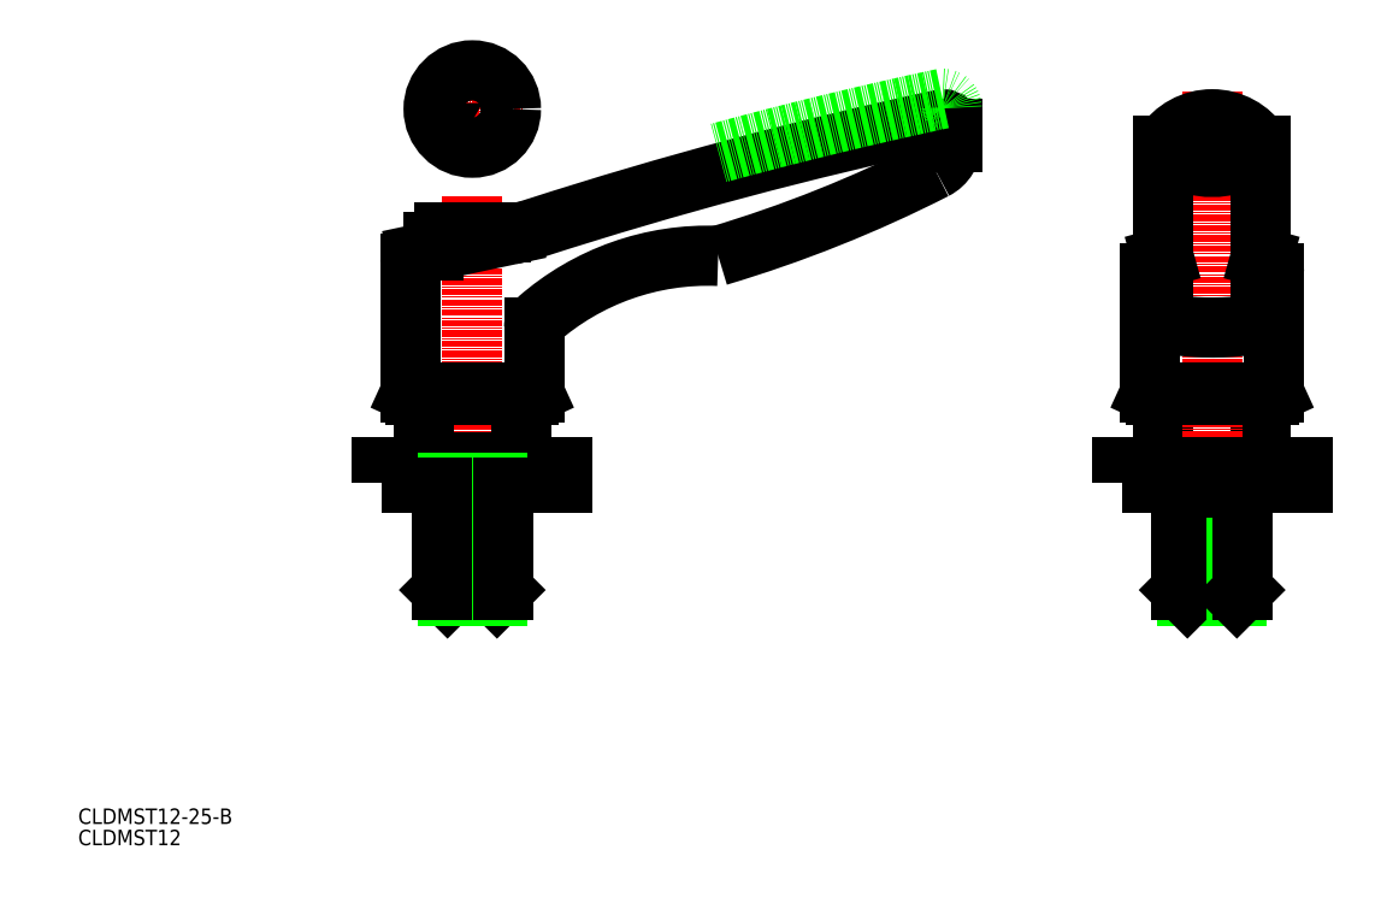
<metadata>
{"format":"dxf","ext":"dxf","renderer":"ezdxf+matplotlib","layout":"modelspace","background":"white","min_lineweight":24,"dpi":150}
</metadata>
<code>
0
SECTION
2
ENTITIES
0
LINE
8
CENTER
10
40
20
92.6
30
0
11
40
21
10
31
0
0
LINE
8
0
10
49.5
20
54
30
0
11
49.5
21
41
31
0
0
LINE
8
0
10
30.5
20
41
30
0
11
30.5
21
54
31
0
0
TEXT
8
0
10
-36.44
20
-33.3
30
0
40
3
1
CLDMST12
0
TEXT
8
0
10
-36.44
20
-29.18
30
0
40
3
1
CLDMST12-25-B
0
LINE
8
0
10
30.5
20
41
30
0
11
49.5
21
41
31
0
0
LINE
8
0
10
46
20
16.2
30
0
11
34
21
16.2
31
0
0
LINE
8
0
10
44.8
20
15
30
0
11
35.2
21
15
31
0
0
LINE
8
0
10
34
20
16.2
30
0
11
35.2
21
15
31
0
0
LINE
8
0
10
48.5
20
40
30
0
11
31.5
21
40
31
0
0
LINE
8
0
10
30.5
20
41
30
0
11
31.5
21
40
31
0
0
LINE
8
0
10
46
20
16.2
30
0
11
44.8
21
15
31
0
0
LINE
8
0
10
48.5
20
40
30
0
11
49.5
21
41
31
0
0
LINE
8
0
10
193
20
54
30
0
11
193
21
41
31
0
0
LINE
8
0
10
174
20
41
30
0
11
174
21
54
31
0
0
LINE
8
0
10
174
20
41
30
0
11
193
21
41
31
0
0
LINE
8
CENTER
10
183.5
20
113
30
0
11
183.5
21
10
31
0
0
LINE
8
0
10
192
20
40
30
0
11
175
21
40
31
0
0
LINE
8
0
10
174
20
41
30
0
11
175
21
40
31
0
0
LINE
8
0
10
192
20
40
30
0
11
193
21
41
31
0
0
LINE
8
CENTER
10
40
20
99.49
30
0
11
40
21
119.5
31
0
0
LINE
8
CENTER
10
30
20
109.5
30
0
11
50
21
109.5
31
0
0
CIRCLE
8
0
10
40
20
109.5
30
0
40
7.5
0
POLYLINE
8
0
66
     1
10
0
20
0
30
0
70
     1
0
VERTEX
8
0
10
42
20
110.6
30
0
0
VERTEX
8
0
10
40
20
111.8
30
0
0
VERTEX
8
0
10
38
20
110.6
30
0
0
VERTEX
8
0
10
38
20
108.3
30
0
0
VERTEX
8
0
10
40
20
107.2
30
0
0
VERTEX
8
0
10
42
20
108.3
30
0
0
SEQEND
8
0
0
POLYLINE
8
0
66
     1
10
0
20
0
30
0
70
     1
0
VERTEX
8
0
10
22.5
20
37
30
0
0
VERTEX
8
0
10
57.5
20
37
30
0
0
VERTEX
8
0
10
57.5
20
40
30
0
0
VERTEX
8
0
10
22.5
20
40
30
0
0
SEQEND
8
0
0
LINE
8
0
10
46
20
36
30
0
11
34
21
36
31
0
0
LINE
8
0
10
45
20
37
30
0
11
35
21
37
31
0
0
LINE
8
0
10
34
20
36
30
0
11
35
21
37
31
0
0
LINE
8
0
10
46
20
36
30
0
11
45
21
37
31
0
0
LINE
8
0
10
35
20
40
30
0
11
35
21
37
31
0
0
LINE
8
0
10
45
20
40
30
0
11
45
21
37
31
0
0
LINE
8
0
10
35.2
20
37
30
0
11
35.2
21
15
31
0
0
LINE
8
0
10
44.8
20
37
30
0
11
44.8
21
15
31
0
0
LINE
8
0
10
46
20
36
30
0
11
46
21
16.2
31
0
0
LINE
8
0
10
34
20
36
30
0
11
34
21
16.2
31
0
0
LINE
8
0
10
189.5
20
16.2
30
0
11
177.5
21
16.2
31
0
0
LINE
8
0
10
188.3
20
15
30
0
11
178.7
21
15
31
0
0
LINE
8
0
10
178.7
20
37
30
0
11
178.7
21
15
31
0
0
LINE
8
0
10
177.5
20
36
30
0
11
177.5
21
16.2
31
0
0
LINE
8
0
10
177.5
20
16.2
30
0
11
178.7
21
15
31
0
0
LINE
8
0
10
188.3
20
37
30
0
11
188.3
21
15
31
0
0
LINE
8
0
10
189.5
20
36
30
0
11
189.5
21
16.2
31
0
0
LINE
8
0
10
189.5
20
16.2
30
0
11
188.3
21
15
31
0
0
POLYLINE
8
0
66
     1
10
0
20
0
30
0
70
     1
0
VERTEX
8
0
10
166
20
37
30
0
0
VERTEX
8
0
10
201
20
37
30
0
0
VERTEX
8
0
10
201
20
40
30
0
0
VERTEX
8
0
10
166
20
40
30
0
0
SEQEND
8
0
0
LINE
8
0
10
189.5
20
36
30
0
11
177.5
21
36
31
0
0
LINE
8
0
10
188.5
20
37
30
0
11
178.5
21
37
31
0
0
LINE
8
0
10
177.5
20
36
30
0
11
178.5
21
37
31
0
0
LINE
8
0
10
189.5
20
36
30
0
11
188.5
21
37
31
0
0
LINE
8
0
10
34.5
20
85.6
30
0
11
45.5
21
85.6
31
0
0
LINE
8
0
10
28
20
54.46
30
0
11
52
21
54.46
31
0
0
LINE
8
0
10
28
20
79.54
30
0
11
28
21
54.46
31
0
0
LINE
8
0
10
29
20
54
30
0
11
51
21
54
31
0
0
LINE
8
0
10
28
20
54.46
30
0
11
29
21
54
31
0
0
LINE
8
0
10
32.5
20
81.96
30
0
11
32.5
21
83.6
31
0
0
ARC
8
0
10
34.5
20
83.6
30
0
40
2
50
90
51
180
0
LINE
8
0
10
52
20
54.46
30
0
11
52
21
67.11
31
0
0
LINE
8
0
10
52
20
54.46
30
0
11
51
21
54
31
0
0
ARC
8
0
10
45.5
20
83.6
30
0
40
2
50
45.31
51
90
0
LINE
8
0
10
192.9
20
68.61
30
0
11
192.9
21
102.3
31
0
0
LINE
8
0
10
174.1
20
68.61
30
0
11
174.1
21
102.3
31
0
0
LINE
8
0
10
171.5
20
54.46
30
0
11
195.5
21
54.46
31
0
0
LINE
8
0
10
171.5
20
77.74
30
0
11
171.5
21
54.46
31
0
0
LINE
8
0
10
171.5
20
54.46
30
0
11
172.5
21
54
31
0
0
ARC
8
0
10
174.5
20
77.74
30
0
40
3
50
105.1
51
180
0
LINE
8
0
10
174.1
20
80.74
30
0
11
173.7
21
80.64
31
0
0
LINE
8
0
10
195.5
20
77.74
30
0
11
195.5
21
54.46
31
0
0
LINE
8
0
10
195.5
20
54.46
30
0
11
194.5
21
54
31
0
0
LINE
8
0
10
192.9
20
80.74
30
0
11
193.3
21
80.64
31
0
0
ARC
8
0
10
192.5
20
77.74
30
0
40
3
50
0
51
74.93
0
ARC
8
0
10
183.5
20
114
30
0
40
15.76
50
239.7
51
300.3
0
ARC
8
0
10
183.5
20
96.33
30
0
40
11.17
50
32.54
51
147.5
0
LINE
8
0
10
194.5
20
54
30
0
11
172.5
21
54
31
0
0
LINE
8
0
10
133
20
105.7
30
0
11
133
21
103.1
31
0
0
LINE
8
0
10
29.43
20
81.3
30
0
11
47.45
21
85.13
31
0
0
ARC
8
0
10
131.2
20
105.7
30
0
40
1.8
50
0
51
90
0
ARC
8
0
10
298
20
-674.9
30
0
40
800
50
102
51
107.9
0
ARC
8
0
10
16.28
20
320.6
30
0
40
250
50
286.6
51
297
0
ARC
8
0
10
85.68
20
31.04
30
0
40
50
50
87.68
51
131.3
0
ARC
8
0
10
127
20
103.1
30
0
40
6
50
297
51
0
0
ARC
8
0
10
54
20
67.11
30
0
40
2
50
131.3
51
180
0
ARC
8
0
10
29.8
20
79.54
30
0
40
1.8
50
102
51
180
0
ARC
8
0
10
37.06
20
134
30
0
40
50
50
282
51
287.9
0
ARC
8
0
10
298
20
-670.9
30
0
40
800
50
102
51
105.2
0
ARC
8
0
10
131.2
20
109.7
30
0
40
1.8
50
0
51
90
0
POLYLINE
8
0
10
174.1
20
68.61
30
0
66
     1
70
     8
0
VERTEX
8
0
10
174.1
20
68.61
30
0
70
    32
0
VERTEX
8
0
10
174.1
20
68.57
30
0
70
    32
0
VERTEX
8
0
10
174.1
20
68.54
30
0
70
    32
0
VERTEX
8
0
10
174.1
20
68.5
30
0
70
    32
0
VERTEX
8
0
10
174.1
20
68.46
30
0
70
    32
0
VERTEX
8
0
10
174.2
20
68.42
30
0
70
    32
0
VERTEX
8
0
10
174.2
20
68.39
30
0
70
    32
0
VERTEX
8
0
10
174.2
20
68.35
30
0
70
    32
0
VERTEX
8
0
10
174.3
20
68.32
30
0
70
    32
0
VERTEX
8
0
10
174.3
20
68.28
30
0
70
    32
0
VERTEX
8
0
10
174.4
20
68.24
30
0
70
    32
0
VERTEX
8
0
10
174.4
20
68.21
30
0
70
    32
0
VERTEX
8
0
10
174.5
20
68.17
30
0
70
    32
0
VERTEX
8
0
10
174.6
20
68.14
30
0
70
    32
0
VERTEX
8
0
10
174.6
20
68.1
30
0
70
    32
0
VERTEX
8
0
10
174.7
20
68.07
30
0
70
    32
0
VERTEX
8
0
10
174.8
20
68.03
30
0
70
    32
0
VERTEX
8
0
10
174.9
20
68
30
0
70
    32
0
VERTEX
8
0
10
175
20
67.97
30
0
70
    32
0
VERTEX
8
0
10
175.1
20
67.93
30
0
70
    32
0
VERTEX
8
0
10
175.2
20
67.9
30
0
70
    32
0
VERTEX
8
0
10
175.3
20
67.87
30
0
70
    32
0
VERTEX
8
0
10
175.4
20
67.84
30
0
70
    32
0
VERTEX
8
0
10
175.5
20
67.8
30
0
70
    32
0
VERTEX
8
0
10
175.7
20
67.77
30
0
70
    32
0
VERTEX
8
0
10
175.8
20
67.74
30
0
70
    32
0
VERTEX
8
0
10
175.9
20
67.71
30
0
70
    32
0
VERTEX
8
0
10
176.1
20
67.68
30
0
70
    32
0
VERTEX
8
0
10
176.2
20
67.66
30
0
70
    32
0
VERTEX
8
0
10
176.4
20
67.63
30
0
70
    32
0
VERTEX
8
0
10
176.5
20
67.6
30
0
70
    32
0
VERTEX
8
0
10
176.7
20
67.57
30
0
70
    32
0
VERTEX
8
0
10
176.8
20
67.55
30
0
70
    32
0
VERTEX
8
0
10
177
20
67.52
30
0
70
    32
0
VERTEX
8
0
10
177.2
20
67.5
30
0
70
    32
0
VERTEX
8
0
10
177.4
20
67.47
30
0
70
    32
0
VERTEX
8
0
10
177.5
20
67.45
30
0
70
    32
0
VERTEX
8
0
10
177.7
20
67.42
30
0
70
    32
0
VERTEX
8
0
10
177.9
20
67.4
30
0
70
    32
0
VERTEX
8
0
10
178.1
20
67.38
30
0
70
    32
0
VERTEX
8
0
10
178.3
20
67.36
30
0
70
    32
0
VERTEX
8
0
10
178.5
20
67.34
30
0
70
    32
0
VERTEX
8
0
10
178.7
20
67.32
30
0
70
    32
0
VERTEX
8
0
10
178.9
20
67.3
30
0
70
    32
0
VERTEX
8
0
10
179.1
20
67.28
30
0
70
    32
0
VERTEX
8
0
10
179.3
20
67.27
30
0
70
    32
0
VERTEX
8
0
10
179.5
20
67.25
30
0
70
    32
0
VERTEX
8
0
10
179.7
20
67.23
30
0
70
    32
0
VERTEX
8
0
10
179.9
20
67.22
30
0
70
    32
0
VERTEX
8
0
10
180.1
20
67.21
30
0
70
    32
0
VERTEX
8
0
10
180.3
20
67.19
30
0
70
    32
0
VERTEX
8
0
10
180.5
20
67.18
30
0
70
    32
0
VERTEX
8
0
10
180.8
20
67.17
30
0
70
    32
0
VERTEX
8
0
10
181
20
67.16
30
0
70
    32
0
VERTEX
8
0
10
181.2
20
67.15
30
0
70
    32
0
VERTEX
8
0
10
181.4
20
67.14
30
0
70
    32
0
VERTEX
8
0
10
181.7
20
67.13
30
0
70
    32
0
VERTEX
8
0
10
181.9
20
67.13
30
0
70
    32
0
VERTEX
8
0
10
182.1
20
67.12
30
0
70
    32
0
VERTEX
8
0
10
182.3
20
67.12
30
0
70
    32
0
VERTEX
8
0
10
182.6
20
67.11
30
0
70
    32
0
VERTEX
8
0
10
182.8
20
67.11
30
0
70
    32
0
VERTEX
8
0
10
183
20
67.11
30
0
70
    32
0
VERTEX
8
0
10
183.3
20
67.11
30
0
70
    32
0
VERTEX
8
0
10
183.5
20
67.11
30
0
70
    32
0
VERTEX
8
0
10
183.7
20
67.11
30
0
70
    32
0
VERTEX
8
0
10
184
20
67.11
30
0
70
    32
0
VERTEX
8
0
10
184.2
20
67.11
30
0
70
    32
0
VERTEX
8
0
10
184.4
20
67.11
30
0
70
    32
0
VERTEX
8
0
10
184.7
20
67.12
30
0
70
    32
0
VERTEX
8
0
10
184.9
20
67.12
30
0
70
    32
0
VERTEX
8
0
10
185.1
20
67.13
30
0
70
    32
0
VERTEX
8
0
10
185.3
20
67.13
30
0
70
    32
0
VERTEX
8
0
10
185.6
20
67.14
30
0
70
    32
0
VERTEX
8
0
10
185.8
20
67.15
30
0
70
    32
0
VERTEX
8
0
10
186
20
67.16
30
0
70
    32
0
VERTEX
8
0
10
186.2
20
67.17
30
0
70
    32
0
VERTEX
8
0
10
186.5
20
67.18
30
0
70
    32
0
VERTEX
8
0
10
186.7
20
67.19
30
0
70
    32
0
VERTEX
8
0
10
186.9
20
67.21
30
0
70
    32
0
VERTEX
8
0
10
187.1
20
67.22
30
0
70
    32
0
VERTEX
8
0
10
187.3
20
67.23
30
0
70
    32
0
VERTEX
8
0
10
187.5
20
67.25
30
0
70
    32
0
VERTEX
8
0
10
187.7
20
67.27
30
0
70
    32
0
VERTEX
8
0
10
187.9
20
67.28
30
0
70
    32
0
VERTEX
8
0
10
188.1
20
67.3
30
0
70
    32
0
VERTEX
8
0
10
188.3
20
67.32
30
0
70
    32
0
VERTEX
8
0
10
188.5
20
67.34
30
0
70
    32
0
VERTEX
8
0
10
188.7
20
67.36
30
0
70
    32
0
VERTEX
8
0
10
188.9
20
67.38
30
0
70
    32
0
VERTEX
8
0
10
189.1
20
67.4
30
0
70
    32
0
VERTEX
8
0
10
189.3
20
67.42
30
0
70
    32
0
VERTEX
8
0
10
189.5
20
67.45
30
0
70
    32
0
VERTEX
8
0
10
189.6
20
67.47
30
0
70
    32
0
VERTEX
8
0
10
189.8
20
67.5
30
0
70
    32
0
VERTEX
8
0
10
190
20
67.52
30
0
70
    32
0
VERTEX
8
0
10
190.2
20
67.55
30
0
70
    32
0
VERTEX
8
0
10
190.3
20
67.57
30
0
70
    32
0
VERTEX
8
0
10
190.5
20
67.6
30
0
70
    32
0
VERTEX
8
0
10
190.6
20
67.63
30
0
70
    32
0
VERTEX
8
0
10
190.8
20
67.66
30
0
70
    32
0
VERTEX
8
0
10
190.9
20
67.68
30
0
70
    32
0
VERTEX
8
0
10
191.1
20
67.71
30
0
70
    32
0
VERTEX
8
0
10
191.2
20
67.74
30
0
70
    32
0
VERTEX
8
0
10
191.3
20
67.77
30
0
70
    32
0
VERTEX
8
0
10
191.5
20
67.8
30
0
70
    32
0
VERTEX
8
0
10
191.6
20
67.84
30
0
70
    32
0
VERTEX
8
0
10
191.7
20
67.87
30
0
70
    32
0
VERTEX
8
0
10
191.8
20
67.9
30
0
70
    32
0
VERTEX
8
0
10
191.9
20
67.93
30
0
70
    32
0
VERTEX
8
0
10
192
20
67.97
30
0
70
    32
0
VERTEX
8
0
10
192.1
20
68
30
0
70
    32
0
VERTEX
8
0
10
192.2
20
68.03
30
0
70
    32
0
VERTEX
8
0
10
192.3
20
68.07
30
0
70
    32
0
VERTEX
8
0
10
192.4
20
68.1
30
0
70
    32
0
VERTEX
8
0
10
192.4
20
68.14
30
0
70
    32
0
VERTEX
8
0
10
192.5
20
68.17
30
0
70
    32
0
VERTEX
8
0
10
192.6
20
68.21
30
0
70
    32
0
VERTEX
8
0
10
192.6
20
68.24
30
0
70
    32
0
VERTEX
8
0
10
192.7
20
68.28
30
0
70
    32
0
VERTEX
8
0
10
192.7
20
68.32
30
0
70
    32
0
VERTEX
8
0
10
192.8
20
68.35
30
0
70
    32
0
VERTEX
8
0
10
192.8
20
68.39
30
0
70
    32
0
VERTEX
8
0
10
192.8
20
68.42
30
0
70
    32
0
VERTEX
8
0
10
192.9
20
68.46
30
0
70
    32
0
VERTEX
8
0
10
192.9
20
68.5
30
0
70
    32
0
VERTEX
8
0
10
192.9
20
68.54
30
0
70
    32
0
VERTEX
8
0
10
192.9
20
68.57
30
0
70
    32
0
VERTEX
8
0
10
192.9
20
68.61
30
0
70
    32
0
SEQEND
8
0
0
ENDSEC
0
EOF

</code>
